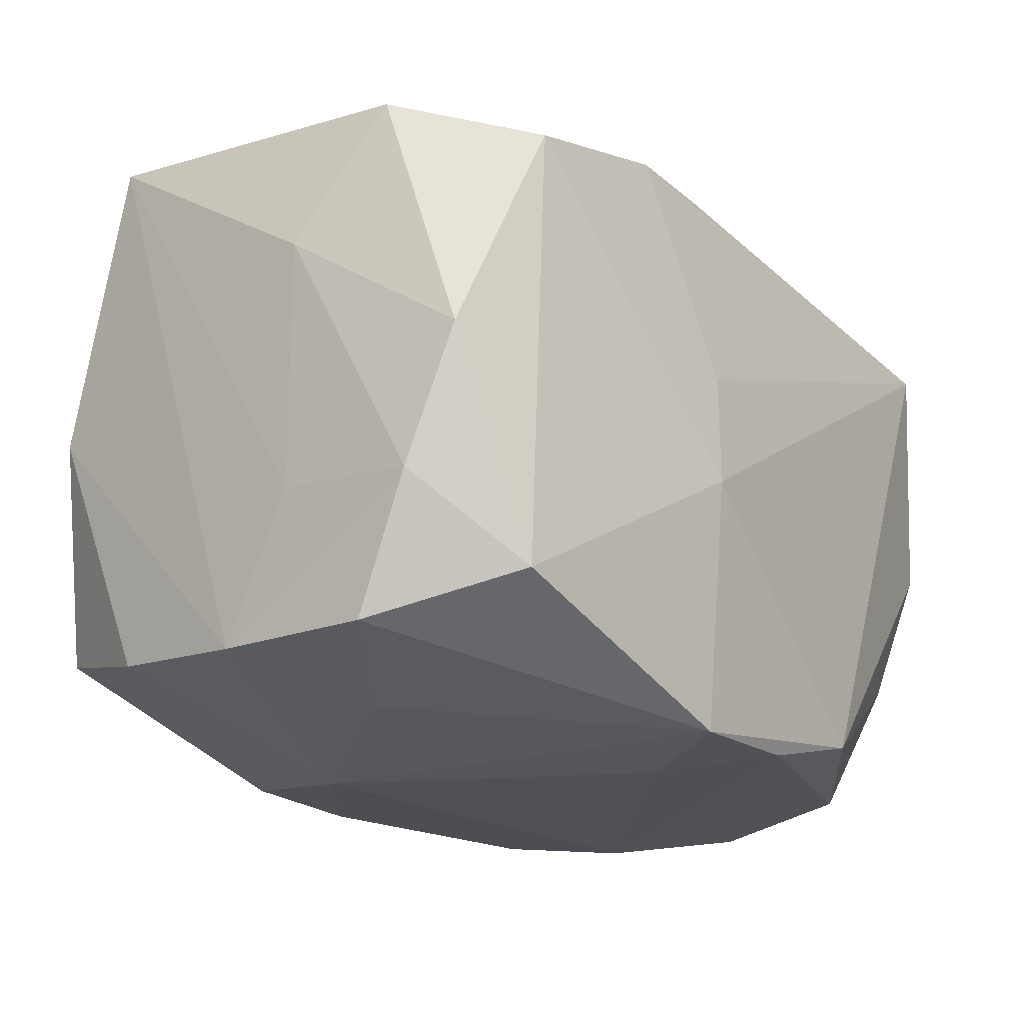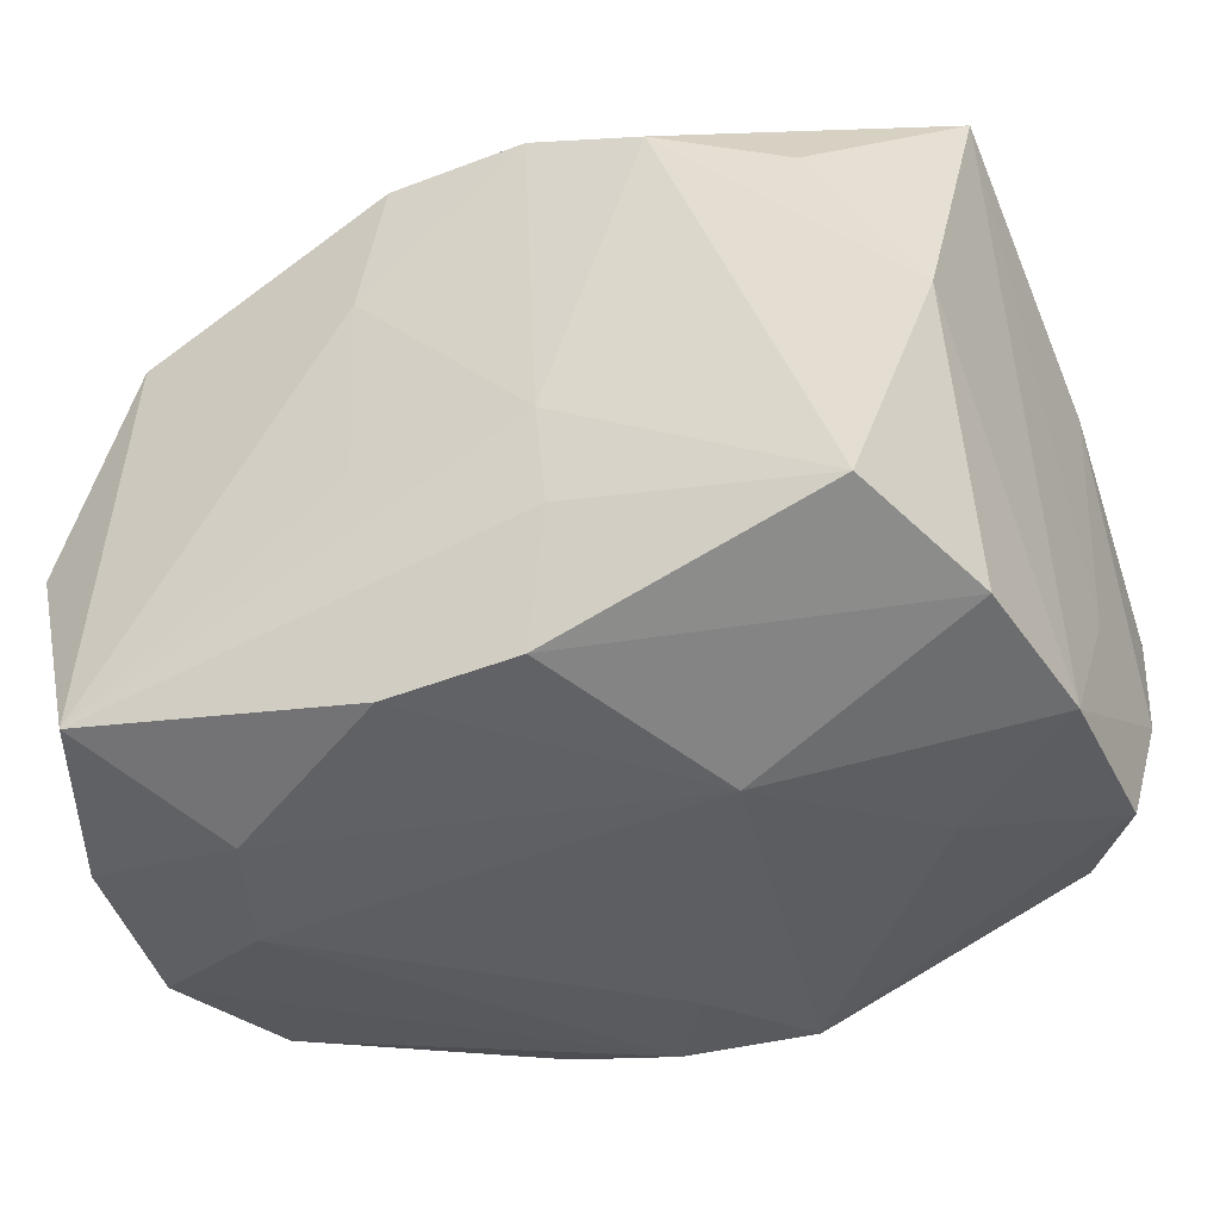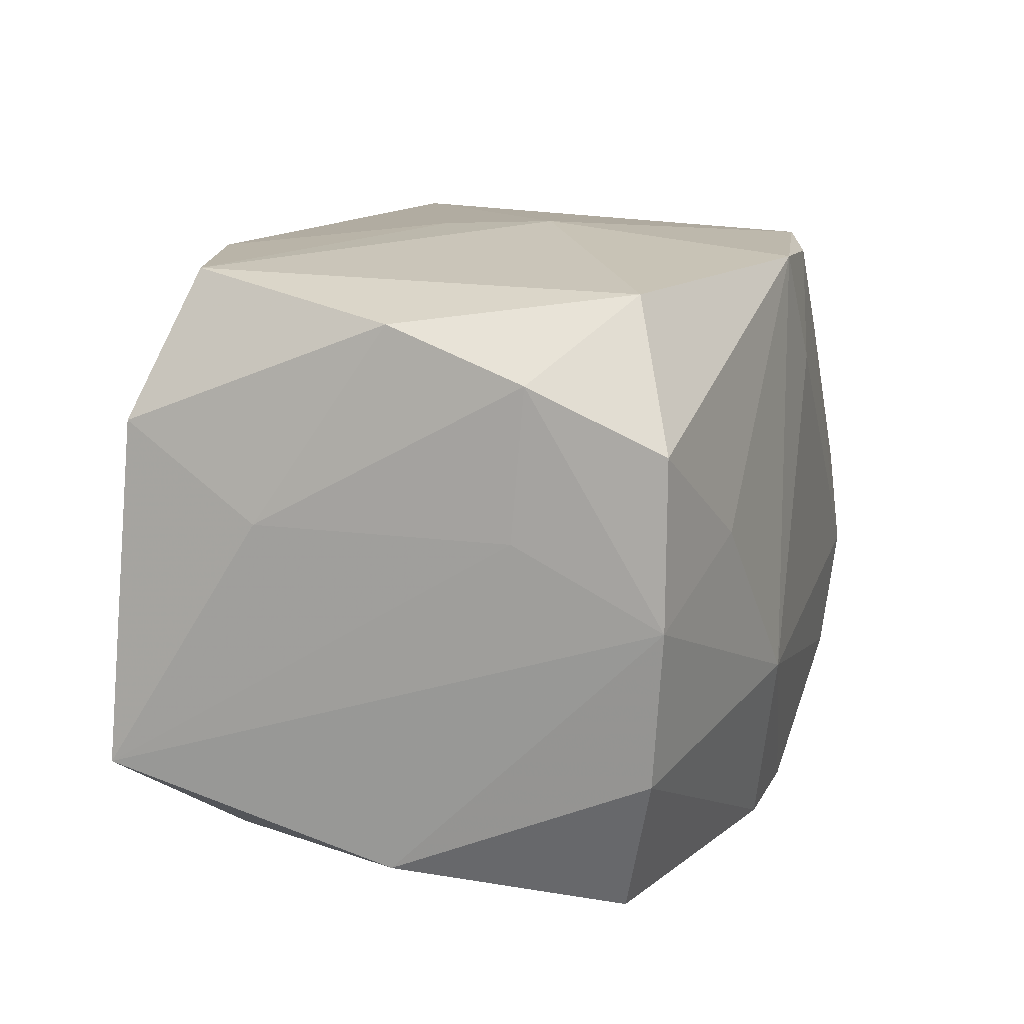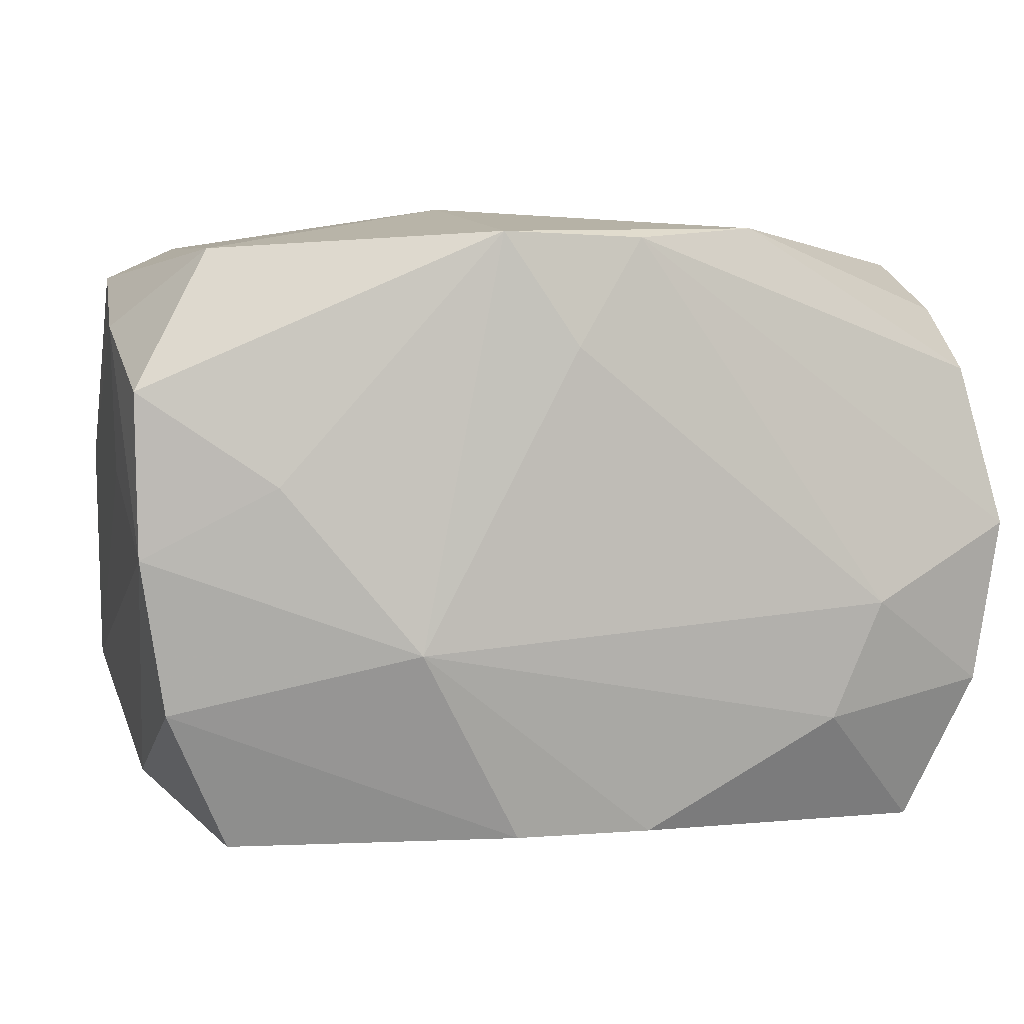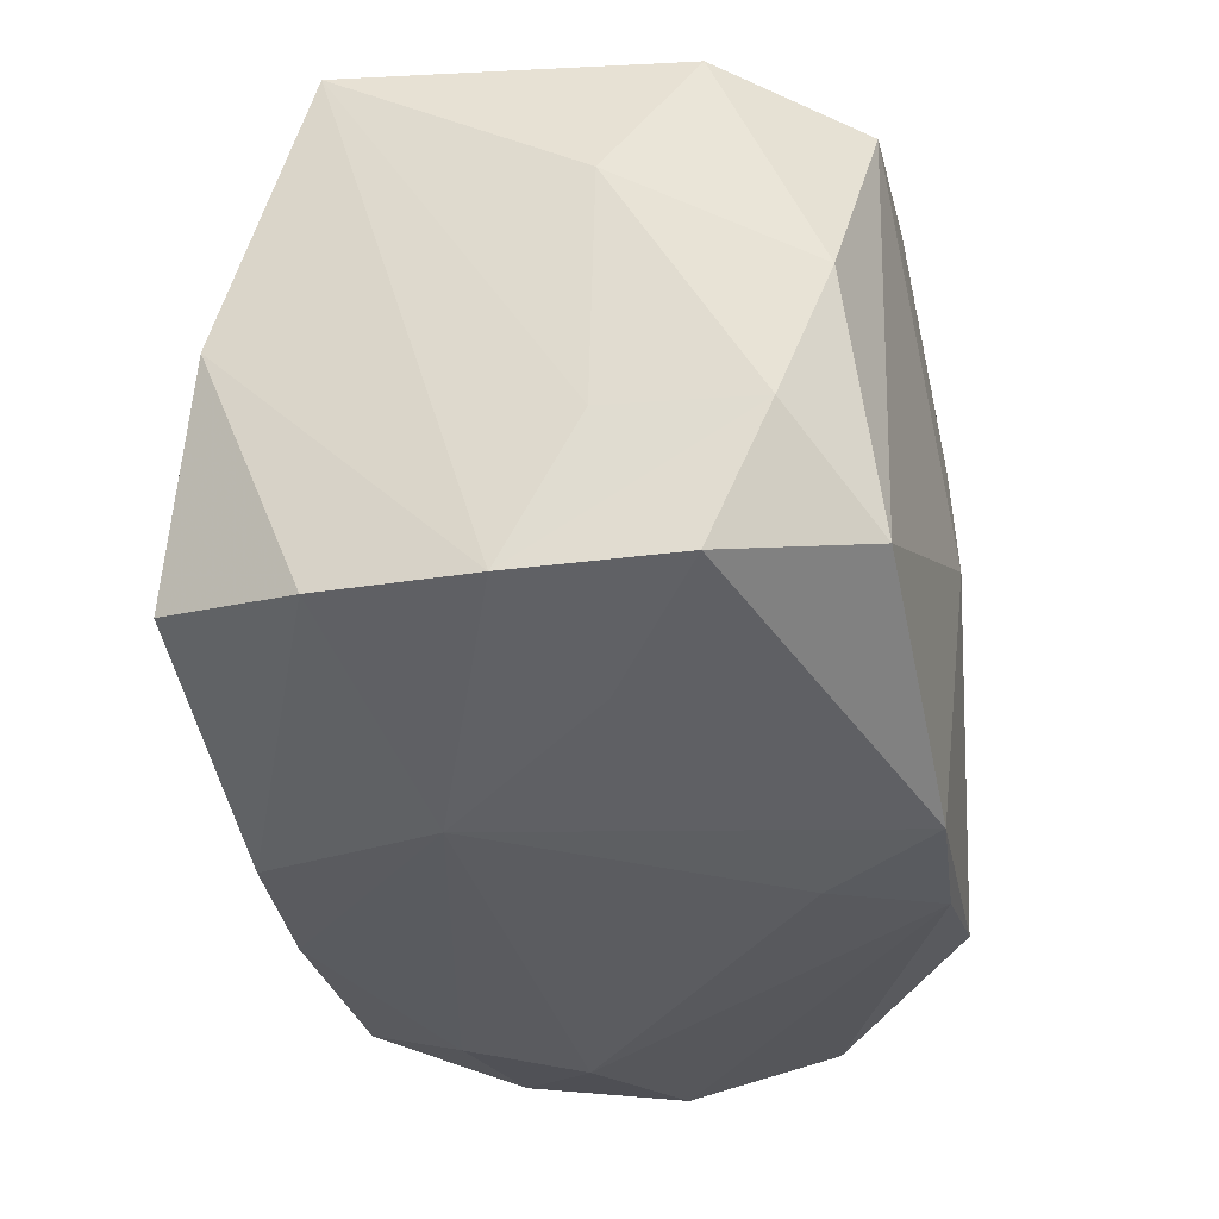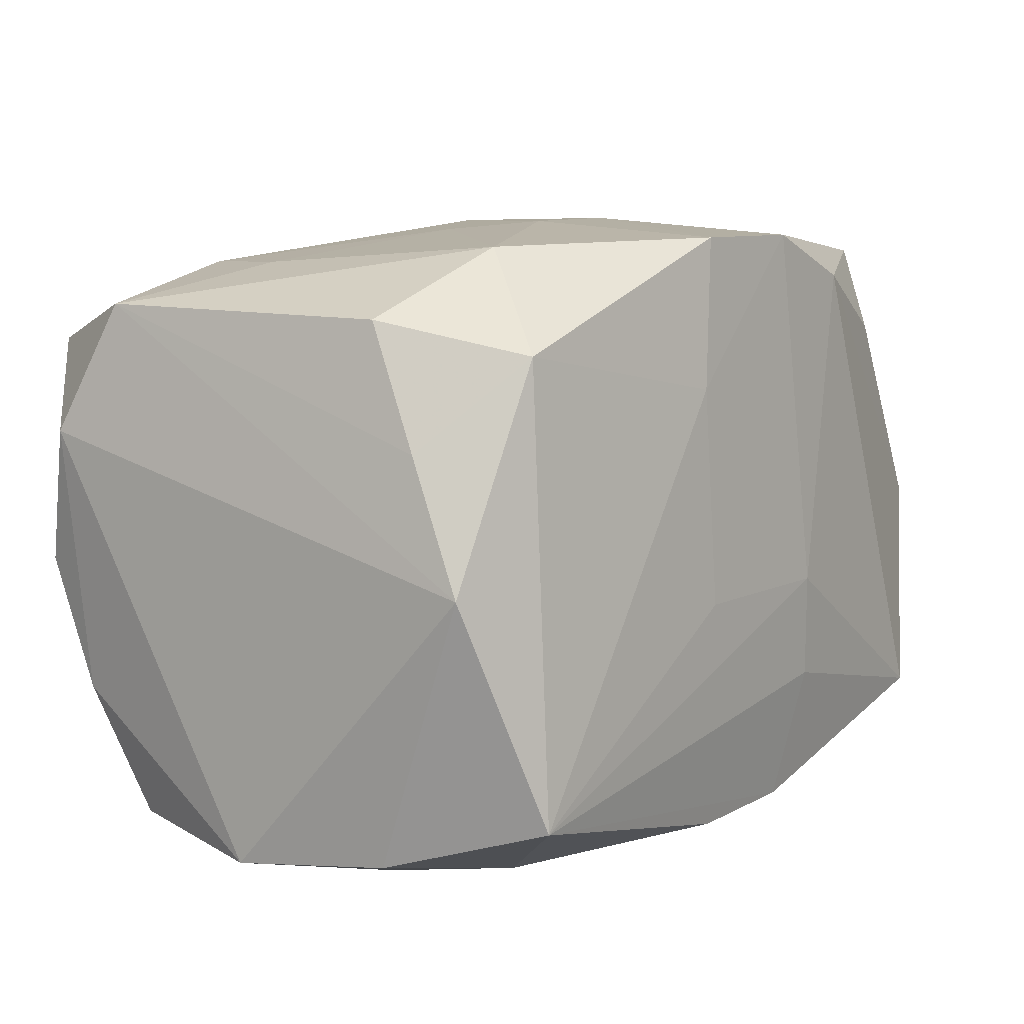
<metadata>
{"format":"obj","ext":"obj","renderer":"f3d","projection":"perspective","resolution":1024,"background":"white","views":[{"elev":-20.2,"azim":126.0,"up":"+Z"},{"elev":-39.1,"azim":24.0,"up":"+Z"},{"elev":11.1,"azim":105.3,"up":"+Y"},{"elev":4.7,"azim":166.6,"up":"+Y"},{"elev":-35.1,"azim":99.8,"up":"+Z"},{"elev":7.5,"azim":-54.3,"up":"+Z"}]}
</metadata>
<code>
v -0.006513 -0.02283 0.02325
v -0.0191 0.01461 0.02128
v -0.03171 -0.0118 -0.02045
v -0.02058 -0.01331 0.02264
v 0.0329 -0.01341 0.02175
v 0.007721 0.02469 -0.004774
v -0.03028 0.01225 -0.02041
v 0.02291 -0.02071 0.01551
v -0.02648 -0.02088 0.01539
v 0.007365 0.02437 0.003696
v 0.0318 0.01169 0.02011
v -0.01916 -0.01402 -0.02306
v -0.013 0.02276 -0.02049
v 0.03093 -0.02032 0.0009807
v 0.006444 0.02227 -0.02316
v 0.0267 0.02217 0.01639
v -0.02256 -0.005254 -0.02394
v 0.004161 -0.02299 0.02338
v 0.0305 -0.01283 -0.01794
v -0.02233 0.006052 0.02139
v 0.03236 -0.001305 -0.01908
v 0.02585 -0.02331 -0.01519
v 0.03364 0.01543 -0.009609
v -0.02743 -0.02295 -0.01724
v -0.004953 -0.006248 0.02443
v 0.006798 -0.02412 -0.01143
v -0.03059 -0.01031 0.01776
v 0.01399 2.928e-05 0.02369
v -0.00742 0.0006083 0.0238
v -0.03158 0.02066 -0.001371
v 0.01259 -0.008167 -0.02394
v 0.006171 -0.02455 -0.003679
v -0.03201 -0.01483 0.008803
v 0.02258 0.003974 -0.02187
v 0.03257 0.01082 -0.01925
v -0.03158 0.01683 -0.01103
v 0.02186 0.004954 0.02278
v 0.004943 0.02145 0.02049
v 0.03383 0.005017 0.009911
v -0.007153 -0.02398 -0.003977
v -0.02657 0.02389 0.01528
v -0.005049 -0.02228 -0.02154
v -0.003935 0.02192 -0.02278
v -0.02269 -0.004131 0.02168
v -0.008118 -0.02356 0.01214
v 0.00345 -0.00648 0.02468
v 0.03322 0.004491 -0.008547
v 0.003829 0.007153 0.02449
v 0.01927 0.01394 0.02277
v 0.01433 0.02288 0.0193
v -0.03179 0.01327 0.01837
v 0.02698 0.02111 -0.01602
v -0.0333 0.0179 0.008758
v -0.0333 -0.01946 -0.0006002
v -0.03312 0.0004066 -0.02182
v 0.004948 -0.02241 -0.02116
v 0.03321 0.01925 0.0002347
v -0.0001512 0.01483 0.02286
v 0.01301 -0.02282 0.02007
v 0.0009907 0.01397 -0.02394
f 60 15 31
f 13 41 6
f 6 15 13
f 48 49 58
f 6 41 10
f 41 50 10
f 15 60 43
f 43 13 15
f 56 26 24
f 3 12 24
f 17 60 31
f 31 12 17
f 55 43 17
f 17 43 60
f 17 3 55
f 12 3 17
f 48 46 28
f 28 46 5
f 38 50 41
f 38 49 50
f 38 58 49
f 41 51 2
f 2 38 41
f 58 38 2
f 51 20 2
f 48 58 2
f 25 46 48
f 1 46 25
f 1 25 4
f 4 9 1
f 27 9 4
f 51 27 4
f 55 3 54
f 54 3 24
f 24 9 54
f 55 36 7
f 7 36 13
f 7 43 55
f 13 43 7
f 41 13 30
f 13 36 30
f 24 12 42
f 42 56 24
f 42 12 31
f 31 56 42
f 5 49 37
f 37 28 5
f 37 49 48
f 48 28 37
f 48 2 29
f 29 25 48
f 29 2 20
f 20 4 29
f 29 4 25
f 44 20 51
f 51 4 44
f 44 4 20
f 33 27 51
f 51 54 33
f 33 9 27
f 33 54 9
f 24 40 45
f 1 9 45
f 45 9 24
f 18 59 5
f 18 46 1
f 5 46 18
f 1 45 18
f 53 36 55
f 53 30 36
f 55 54 53
f 53 54 51
f 53 51 41
f 41 30 53
f 26 56 22
f 22 14 59
f 6 10 16
f 16 10 50
f 50 49 16
f 23 57 39
f 5 47 39
f 39 47 23
f 23 47 21
f 21 35 23
f 21 47 5
f 5 14 21
f 52 35 15
f 23 35 52
f 52 57 23
f 52 15 6
f 6 16 52
f 52 16 57
f 31 15 34
f 15 35 34
f 34 21 31
f 35 21 34
f 32 18 45
f 32 45 40
f 59 18 32
f 24 26 32
f 32 40 24
f 26 22 32
f 32 22 59
f 5 59 8
f 8 14 5
f 59 14 8
f 11 49 5
f 11 16 49
f 5 39 11
f 57 16 11
f 11 39 57
f 14 22 19
f 19 21 14
f 31 21 19
f 19 56 31
f 19 22 56

</code>
